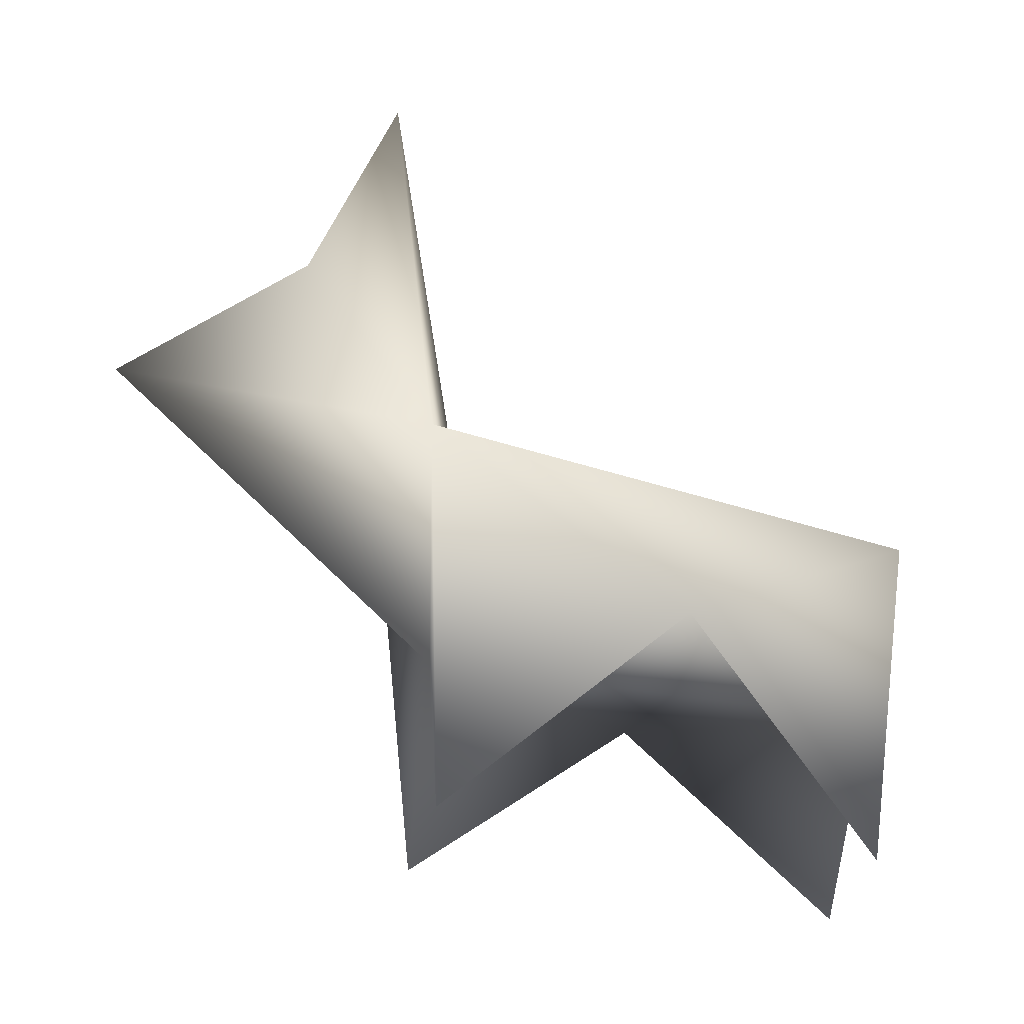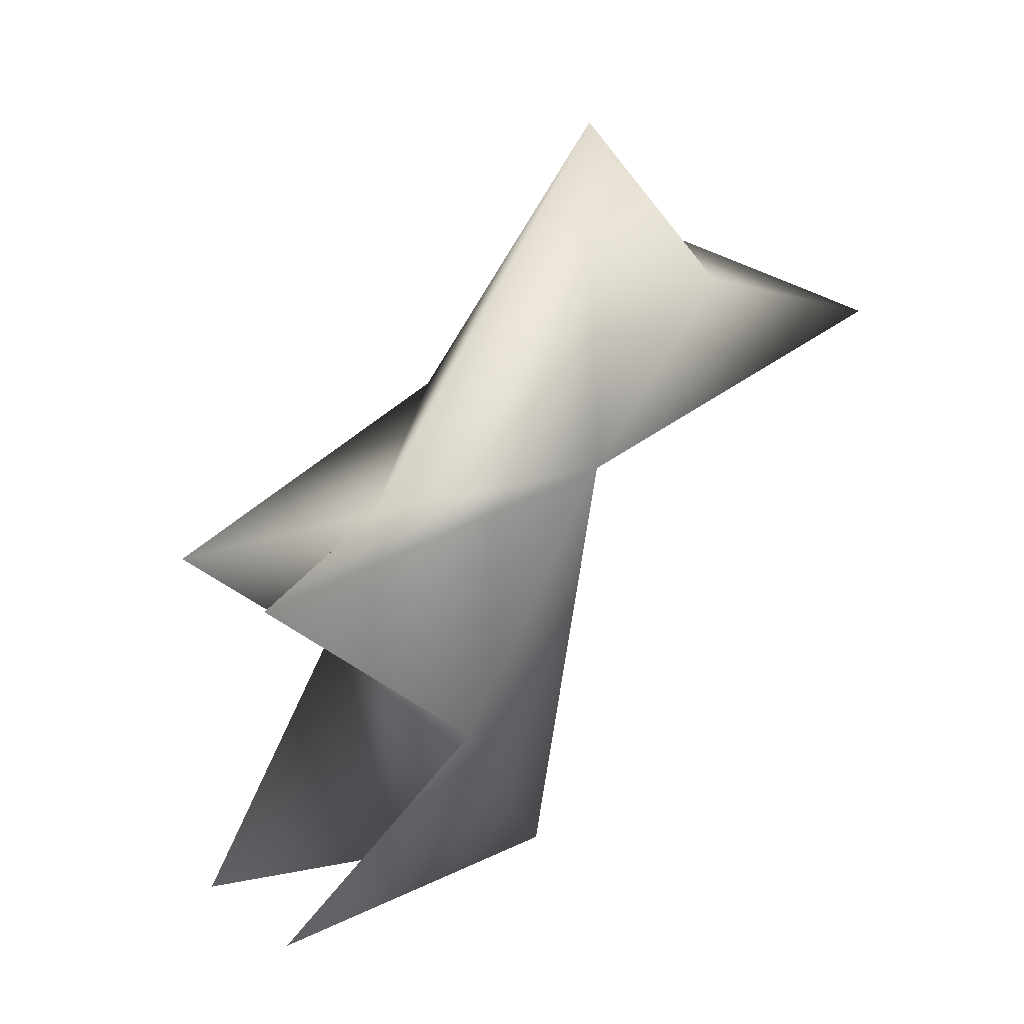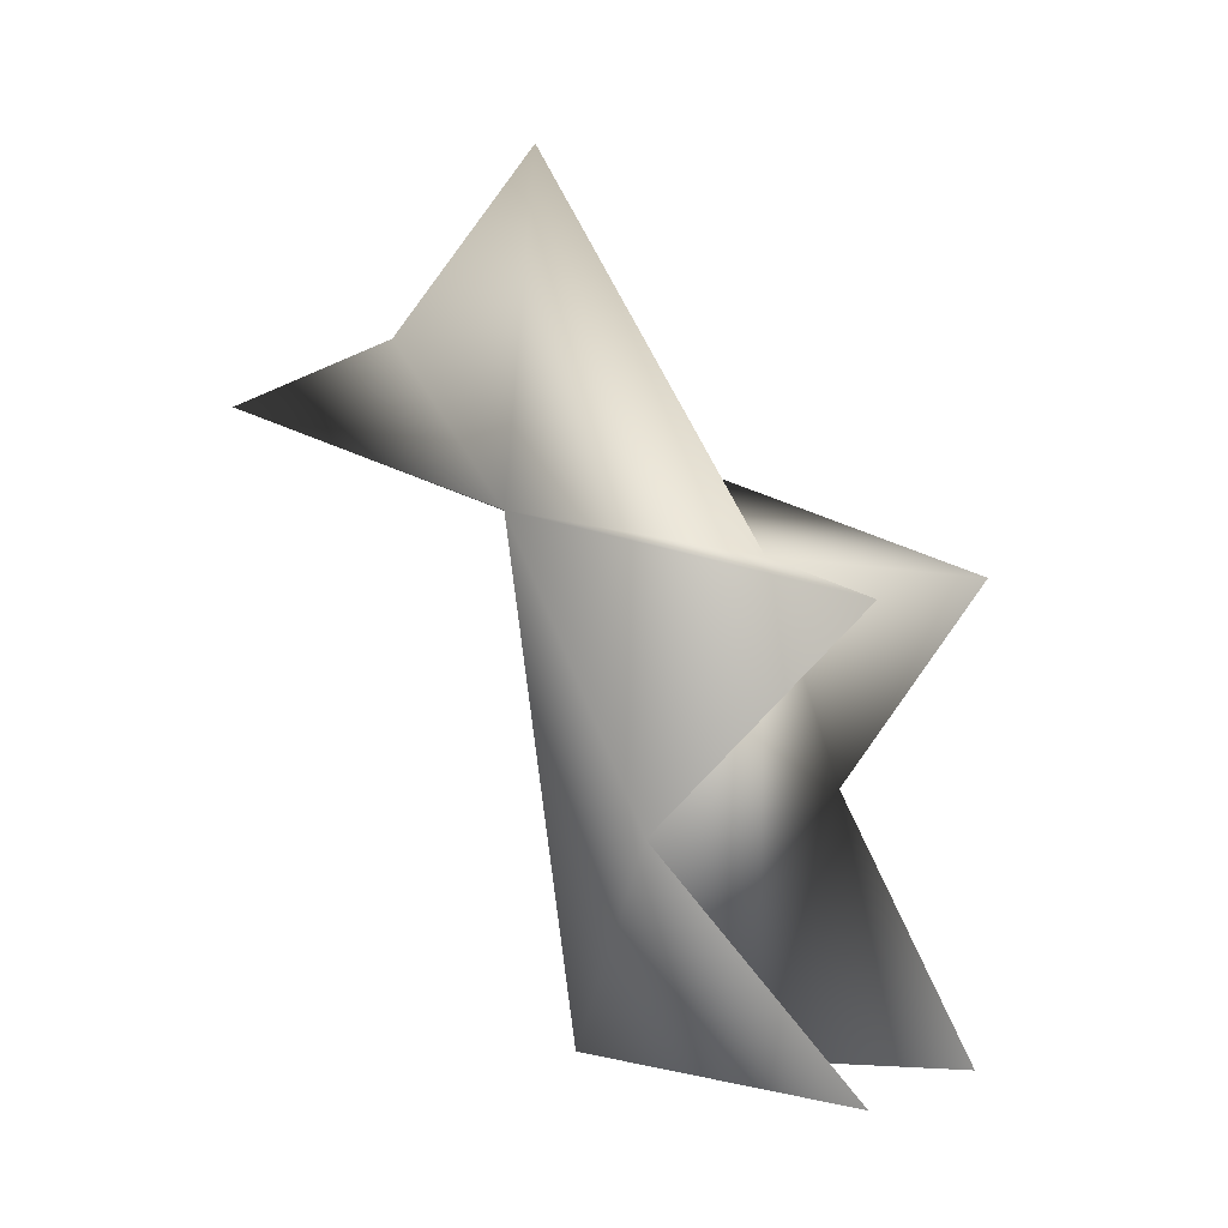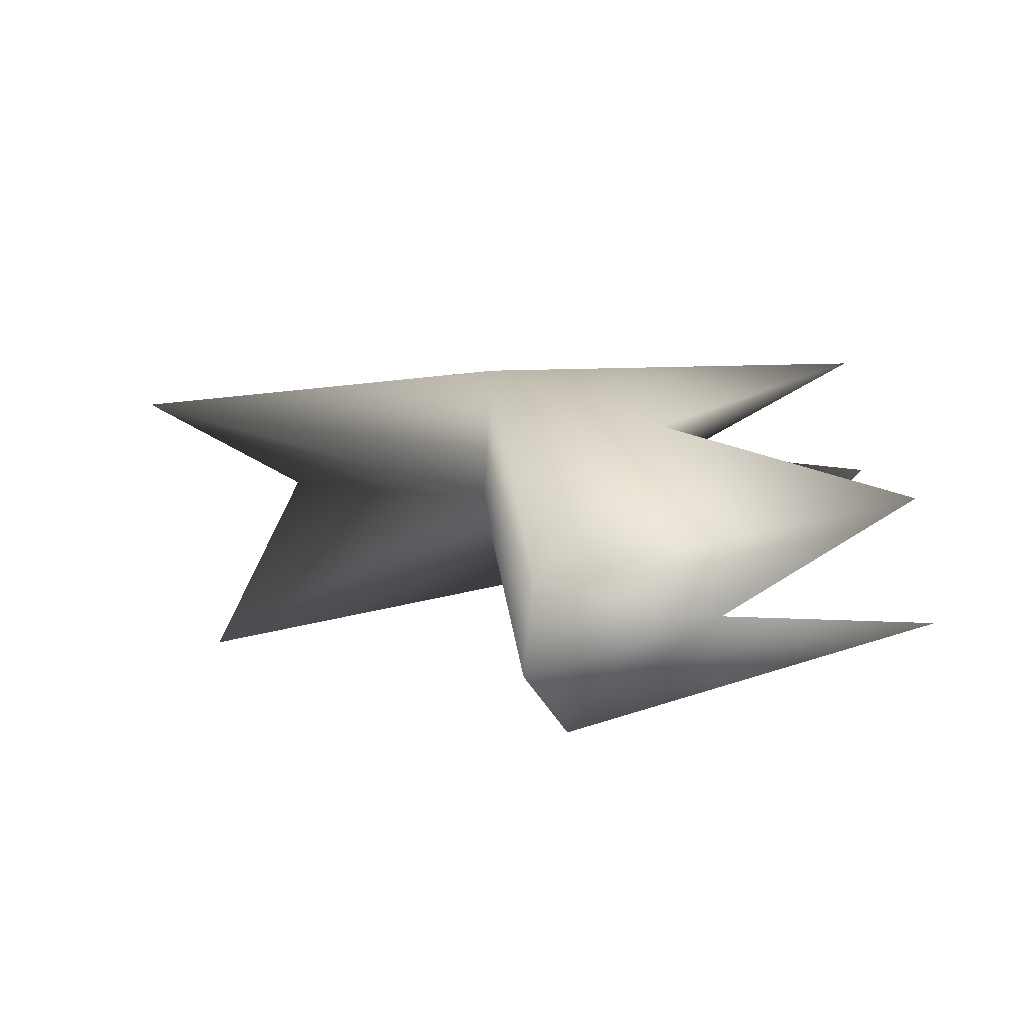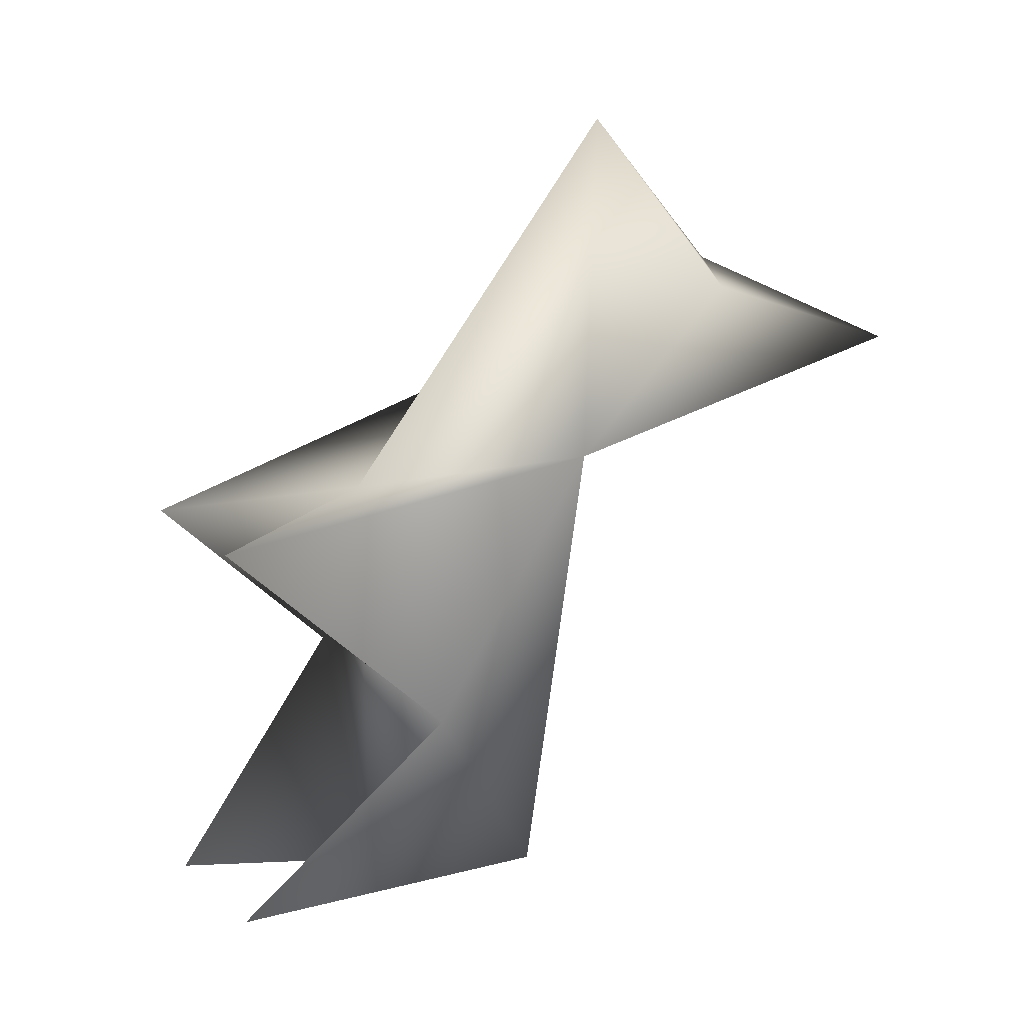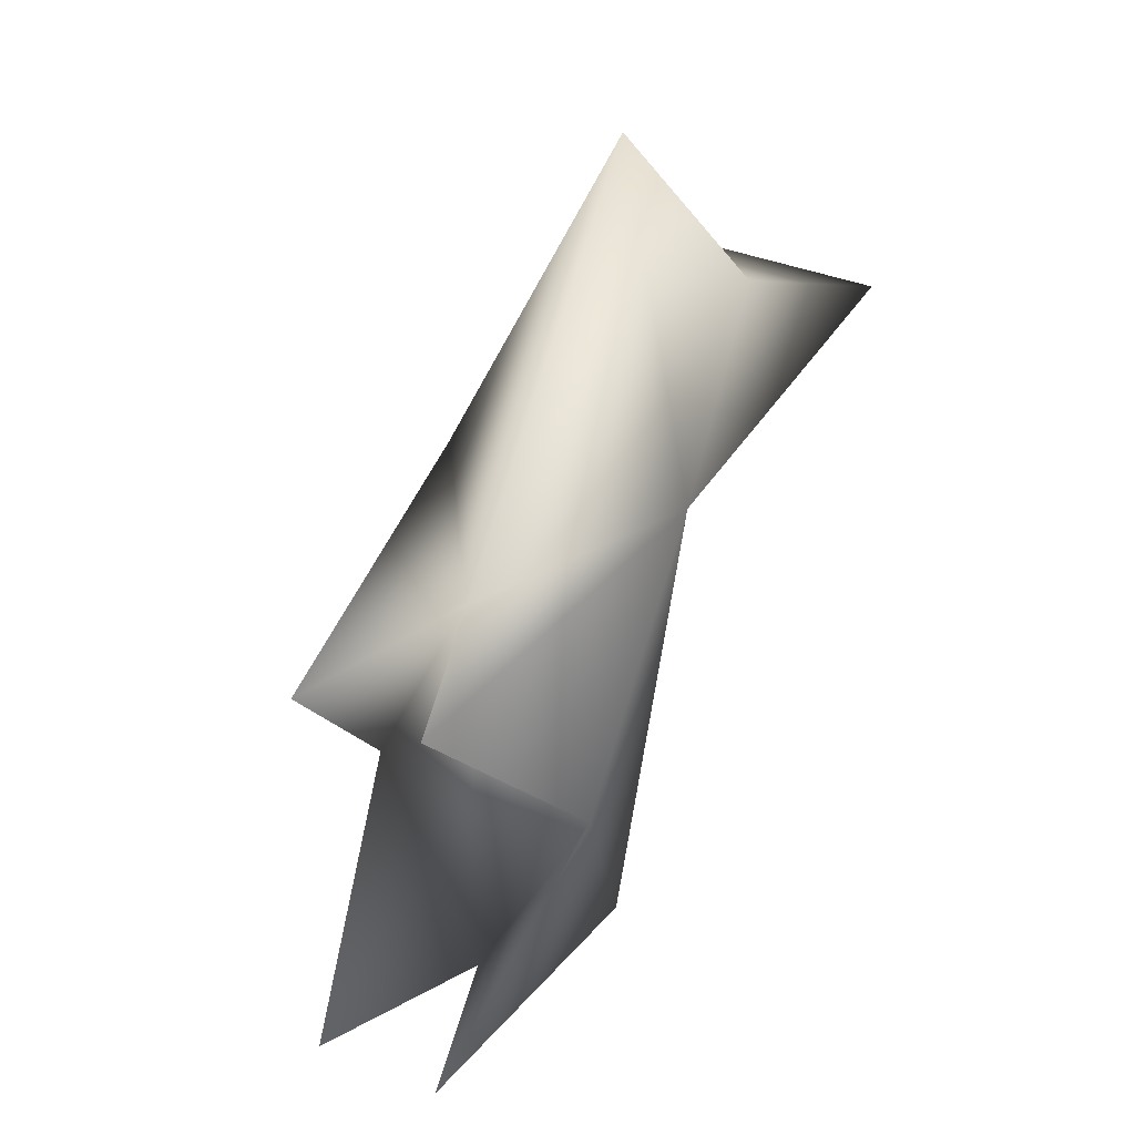
<metadata>
{"format":"obj","ext":"obj","renderer":"f3d","projection":"perspective","resolution":1024,"background":"white","views":[{"elev":-36.2,"azim":76.5,"up":"+Y"},{"elev":31.7,"azim":45.6,"up":"+Z"},{"elev":12.4,"azim":-40.4,"up":"+Z"},{"elev":-68.8,"azim":-78.1,"up":"+Z"},{"elev":24.8,"azim":53.2,"up":"+Z"},{"elev":35.2,"azim":27.4,"up":"+Z"}]}
</metadata>
<code>
v 0.2206 0.6609 0.03175
v 0.11 -0.000498 -0.01225
v 0.1986 0.3636 -0.4137
v 0.132 0.605 -0.8327
v 0.11 -0.005863 -0.7358
v 0.154 1.033 0.2518
v 0.264 1.341 0.1198
v -0.2206 0.6609 0.03175
v 0 0.7245 -0.05578
v -0 0.3286 -0.01737
v -0.11 -0.000499 -0.01225
v -0.1986 0.3636 -0.4137
v 0 0.3288 -0.7954
v -0.132 0.605 -0.8327
v 0 0.6491 -0.8785
v -0.11 -0.005863 -0.7358
v -0.154 1.033 0.2518
v -0 0.8569 0.5598
v -0.264 1.341 0.1198
v -0 1.121 0.2518
f 3 1 2
f 10 3 2
f 1 10 2
f 9 4 15
f 1 3 4
f 13 4 5
f 4 13 15
f 3 13 5
f 4 3 5
f 10 13 3
f 6 1 7
f 10 1 18
f 1 9 7
f 9 20 7
f 1 6 18
f 9 1 4
f 6 20 18
f 6 7 20
f 12 11 8
f 10 11 12
f 8 11 10
f 9 15 14
f 8 14 12
f 13 16 14
f 14 15 13
f 12 16 13
f 14 16 12
f 10 12 13
f 17 19 8
f 10 18 8
f 8 19 9
f 9 19 20
f 8 18 17
f 9 14 8
f 17 18 20
f 17 20 19

</code>
